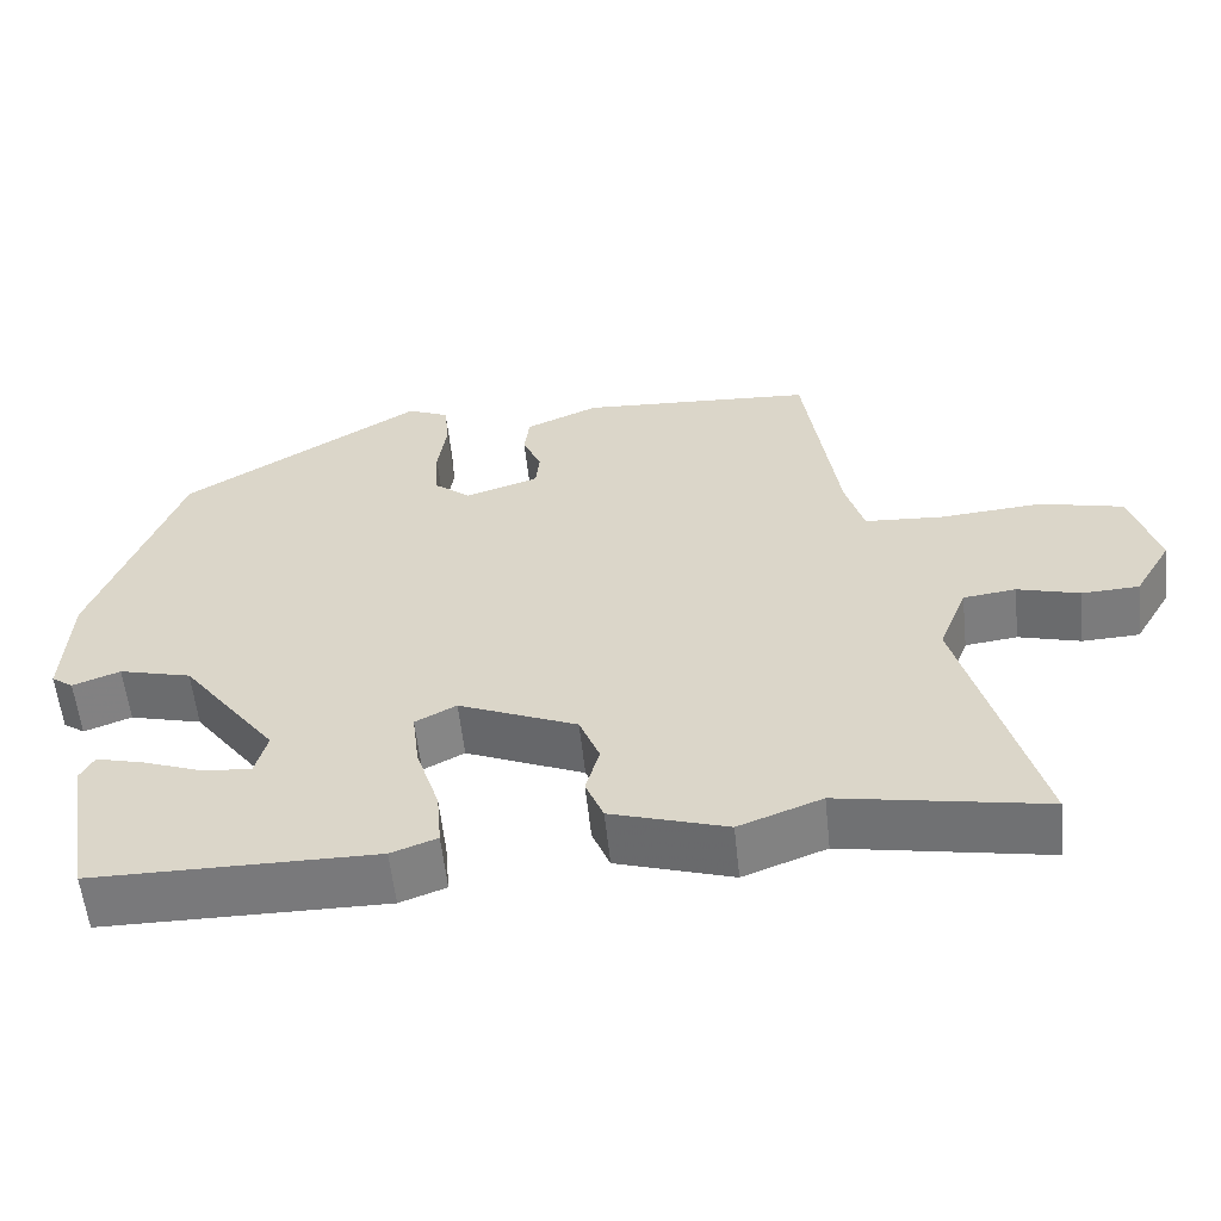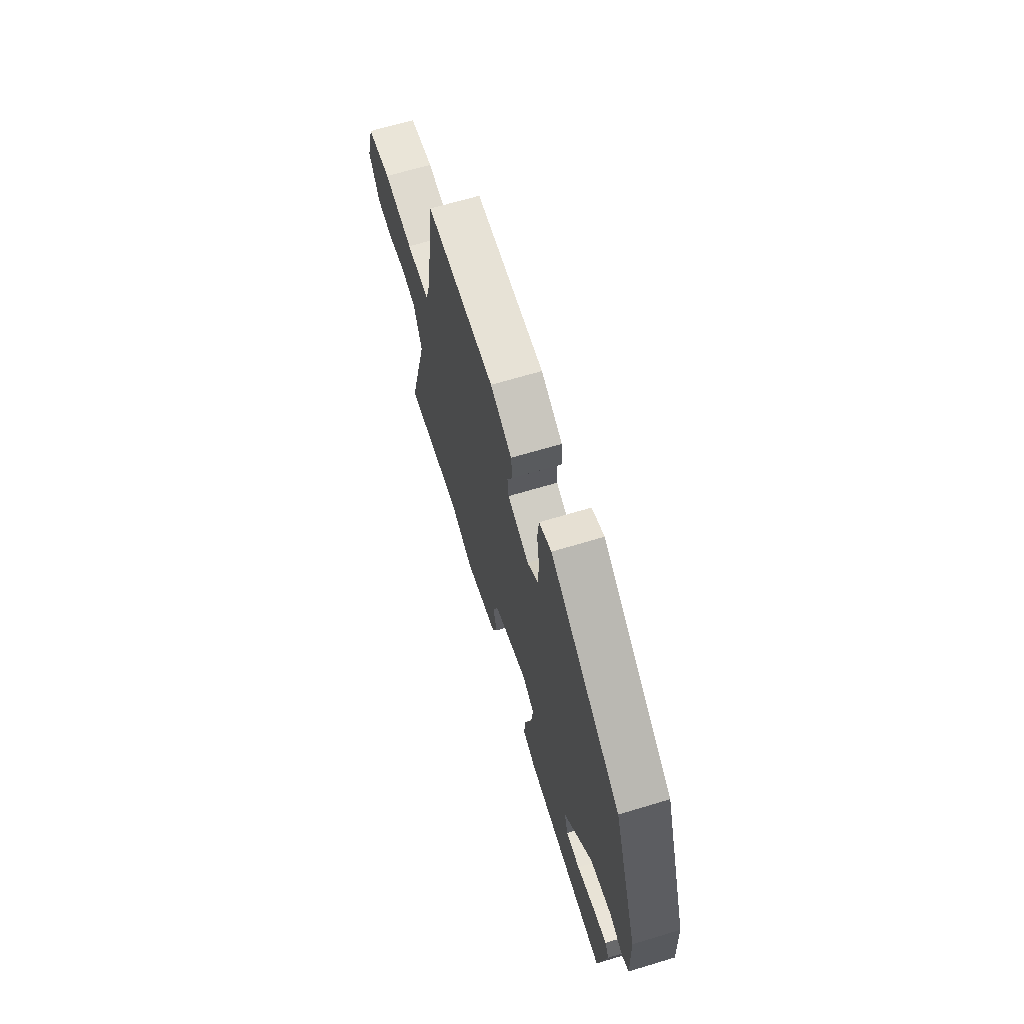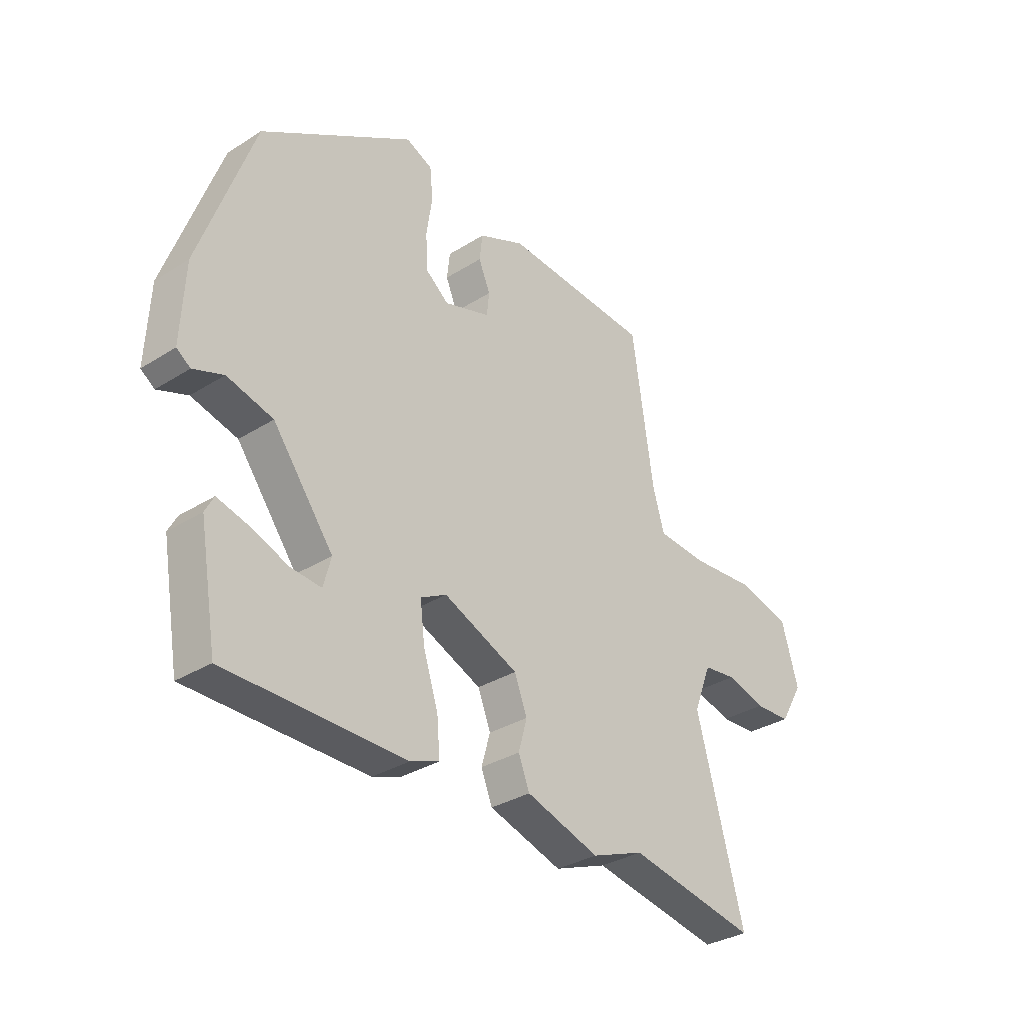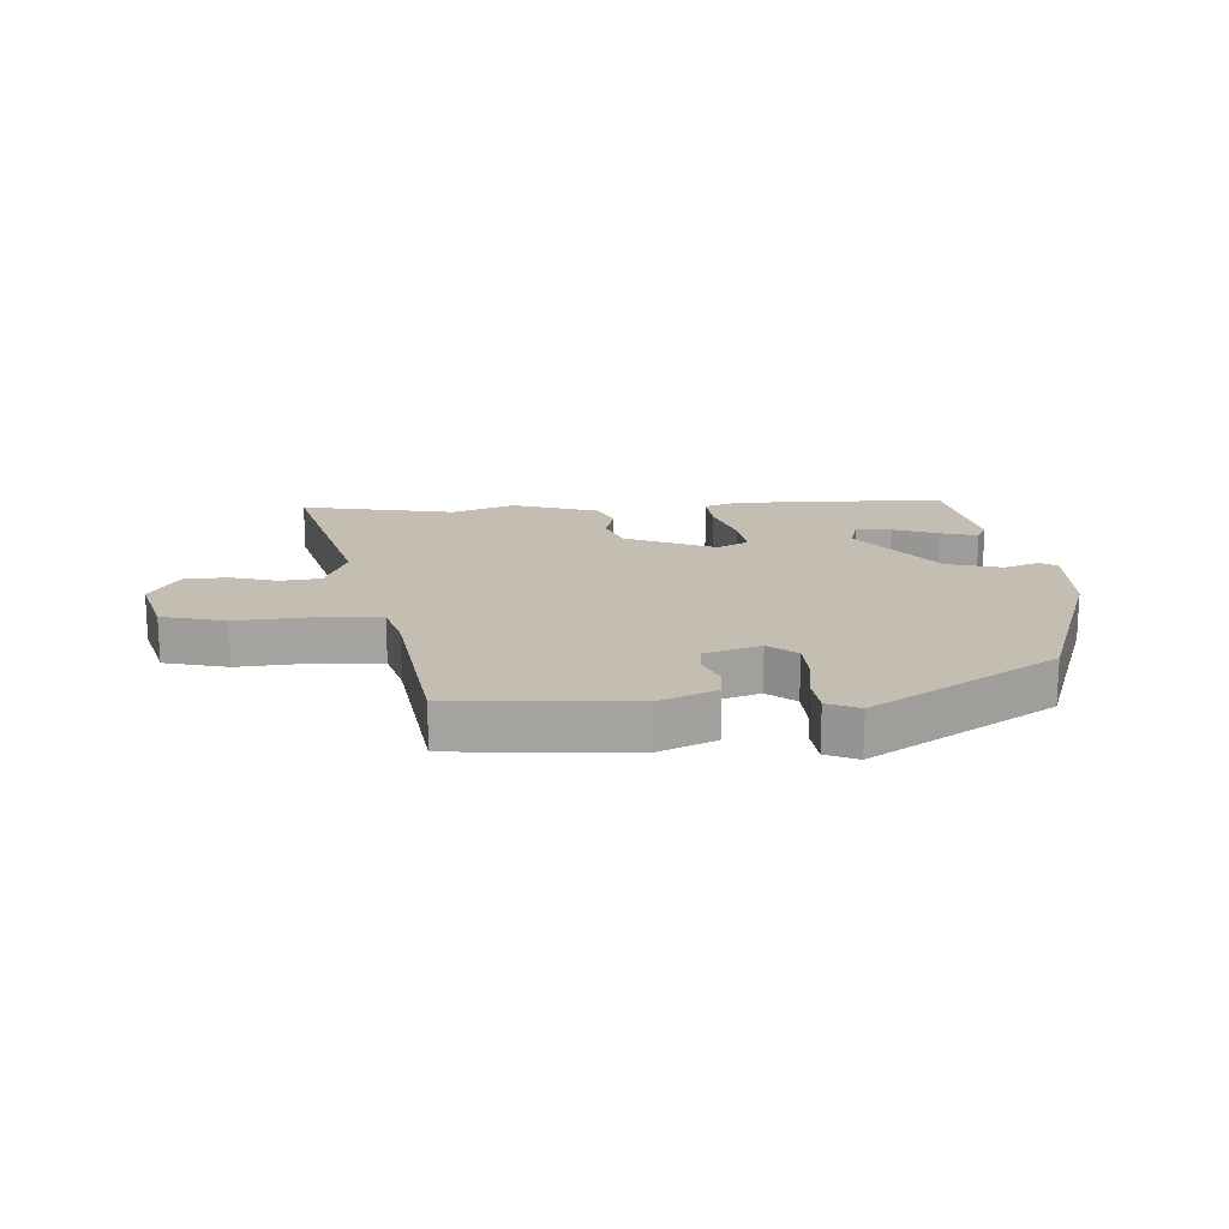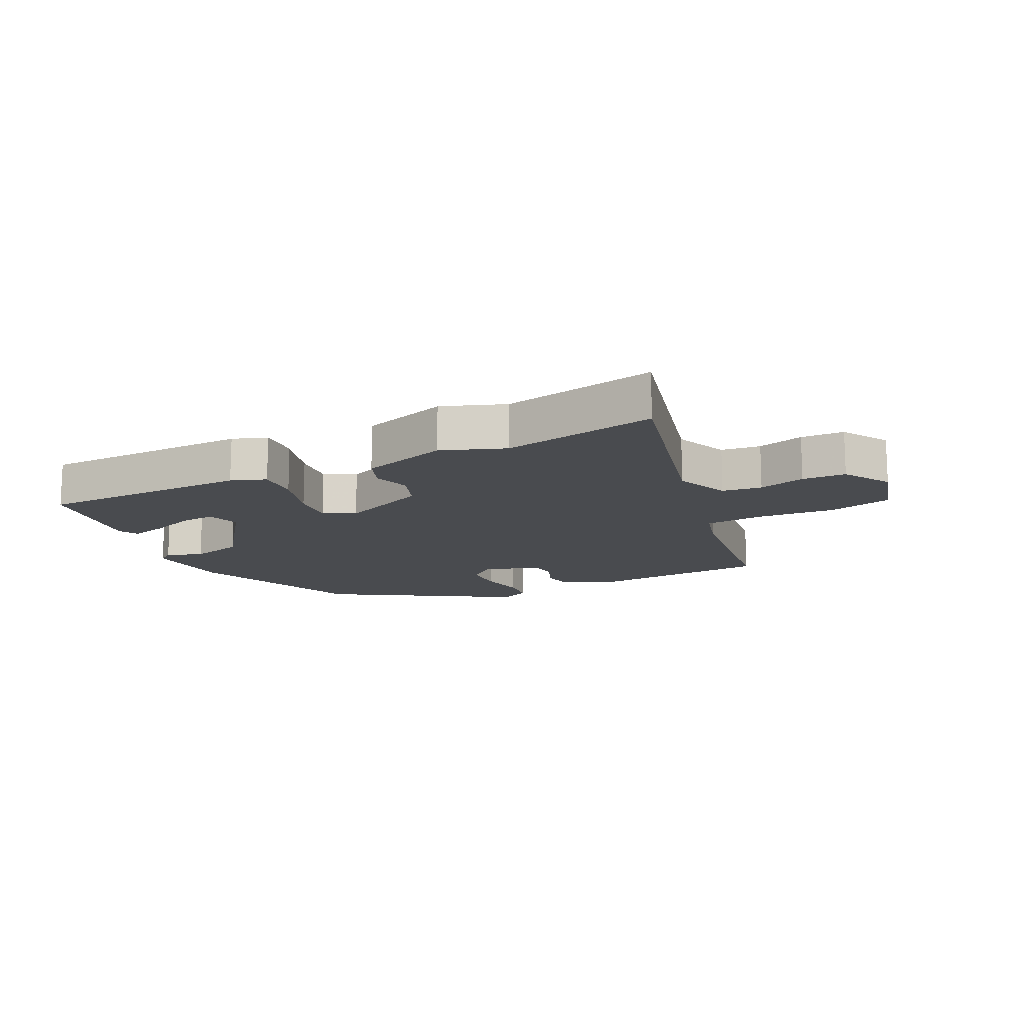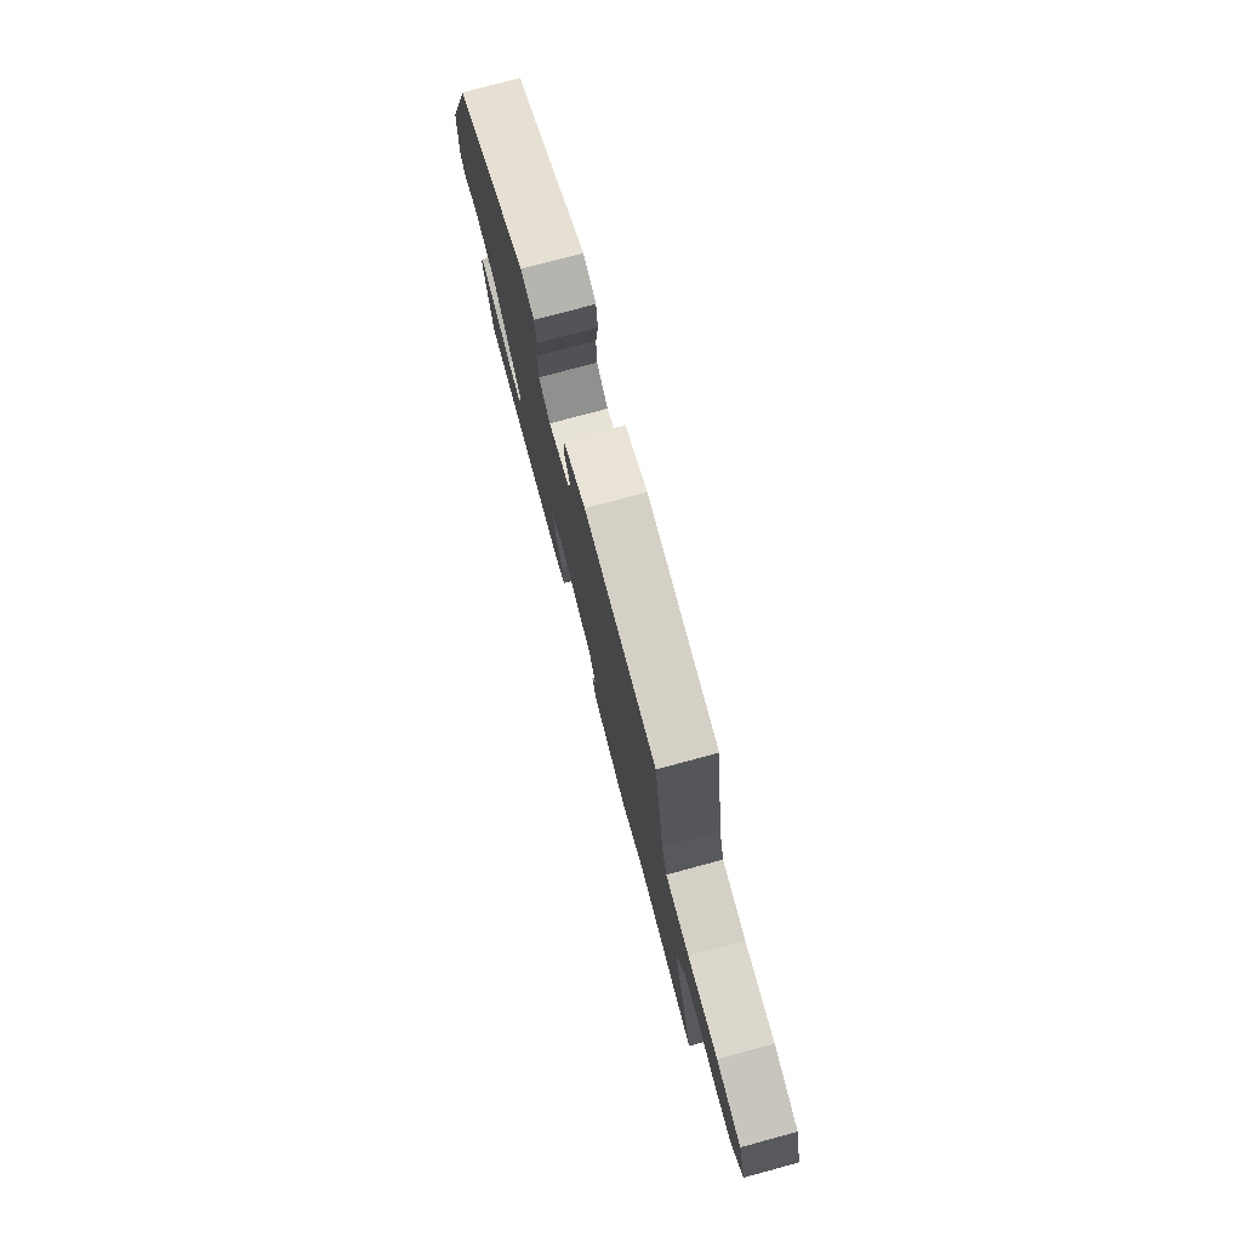
<metadata>
{"format":"obj","ext":"obj","renderer":"f3d","projection":"perspective","resolution":1024,"background":"white","views":[{"elev":-58.0,"azim":-173.9,"up":"+Z"},{"elev":66.8,"azim":73.2,"up":"+Z"},{"elev":-32.6,"azim":131.2,"up":"+Z"},{"elev":17.2,"azim":-3.6,"up":"+Y"},{"elev":-13.8,"azim":-153.1,"up":"+Y"},{"elev":77.0,"azim":-105.1,"up":"+Z"}]}
</metadata>
<code>
v -0.385 0.07 -0.478
v -0.639 0.07 -0.526
v -0.546 0.07 -0.179
v -0.581 0.07 -0.089
v -0.646 0.07 -0.081
v -0.723 0.07 -0.103
v -0.794 0.07 -0.1
v -0.84 0.07 -0.022
v -0.807 0.07 0.094
v -0.703 0.07 0.12
v -0.577 0.07 0.11
v -0.478 0.07 0.117
v -0.455 0.07 0.196
v -0.413 0.07 0.485
v -0.121 0.07 0.505
v -0.03 0.07 0.465
v -0.024 0.07 0.413
v -0.047 0.07 0.359
v -0.042 0.07 0.313
v 0.049 0.07 0.283
v 0.095 0.07 0.32
v 0.098 0.07 0.389
v 0.087 0.07 0.465
v 0.093 0.07 0.526
v 0.145 0.07 0.549
v 0.444 0.07 0.362
v 0.55 0.07 0.063
v 0.557 0.07 -0.087
v 0.53 0.07 -0.106
v 0.471 0.07 -0.084
v 0.381 0.07 -0.108
v 0.262 0.07 -0.267
v 0.277 0.07 -0.323
v 0.336 0.07 -0.318
v 0.411 0.07 -0.29
v 0.471 0.07 -0.274
v 0.488 0.07 -0.306
v 0.453 0.07 -0.508
v 0.103 0.07 -0.511
v 0.046 0.07 -0.49
v 0.052 0.07 -0.419
v 0.081 0.07 -0.329
v 0.09 0.07 -0.255
v 0.039 0.07 -0.228
v -0.108 0.07 -0.291
v -0.133 0.07 -0.355
v -0.116 0.07 -0.416
v -0.138 0.07 -0.471
v -0.282 0.07 -0.517
v -0.385 0 -0.478
v -0.639 0 -0.526
v -0.546 0 -0.179
v -0.581 0 -0.089
v -0.646 0 -0.081
v -0.723 0 -0.103
v -0.794 0 -0.1
v -0.84 0 -0.022
v -0.807 0 0.094
v -0.703 0 0.12
v -0.577 0 0.11
v -0.478 0 0.117
v -0.455 0 0.196
v -0.413 0 0.485
v -0.121 0 0.505
v -0.03 0 0.465
v -0.024 0 0.413
v -0.047 0 0.359
v -0.042 0 0.313
v 0.049 0 0.283
v 0.095 0 0.32
v 0.098 0 0.389
v 0.087 0 0.465
v 0.093 0 0.526
v 0.145 0 0.549
v 0.444 0 0.362
v 0.55 0 0.063
v 0.557 0 -0.087
v 0.53 0 -0.106
v 0.471 0 -0.084
v 0.381 0 -0.108
v 0.262 0 -0.267
v 0.277 0 -0.323
v 0.336 0 -0.318
v 0.411 0 -0.29
v 0.471 0 -0.274
v 0.488 0 -0.306
v 0.453 0 -0.508
v 0.103 0 -0.511
v 0.046 0 -0.49
v 0.052 0 -0.419
v 0.081 0 -0.329
v 0.09 0 -0.255
v 0.039 0 -0.228
v -0.108 0 -0.291
v -0.133 0 -0.355
v -0.116 0 -0.416
v -0.138 0 -0.471
v -0.282 0 -0.517
f 46 47 48 49
f 45 46 49 1
f 39 40 41 42
f 39 42 43
f 38 39 43
f 34 35 36 37
f 33 34 37 38
f 27 28 29 30
f 27 30 31
f 26 27 31
f 25 26 31 32
f 22 23 24 25
f 21 22 25 32
f 15 16 17 18
f 13 14 15 18
f 12 13 18 19
f 8 9 10 11
f 8 11 12
f 5 6 7 8
f 4 5 8 12
f 3 4 12 19
f 45 1 2 3
f 44 45 3 19
f 43 44 19 20
f 33 38 43
f 32 33 43
f 20 21 32 43
f 98 97 96 95
f 50 98 95 94
f 91 90 89 88
f 92 91 88
f 92 88 87
f 86 85 84 83
f 87 86 83 82
f 79 78 77 76
f 80 79 76
f 80 76 75
f 81 80 75 74
f 74 73 72 71
f 81 74 71 70
f 67 66 65 64
f 67 64 63 62
f 68 67 62 61
f 60 59 58 57
f 61 60 57
f 57 56 55 54
f 61 57 54 53
f 68 61 53 52
f 52 51 50 94
f 68 52 94 93
f 69 68 93 92
f 92 87 82
f 92 82 81
f 92 81 70 69
f 1 50 51 2
f 2 51 52 3
f 3 52 53 4
f 4 53 54 5
f 5 54 55 6
f 6 55 56 7
f 7 56 57 8
f 8 57 58 9
f 9 58 59 10
f 10 59 60 11
f 11 60 61 12
f 12 61 62 13
f 13 62 63 14
f 14 63 64 15
f 15 64 65 16
f 16 65 66 17
f 17 66 67 18
f 18 67 68 19
f 19 68 69 20
f 20 69 70 21
f 21 70 71 22
f 22 71 72 23
f 23 72 73 24
f 24 73 74 25
f 25 74 75 26
f 26 75 76 27
f 27 76 77 28
f 28 77 78 29
f 29 78 79 30
f 30 79 80 31
f 31 80 81 32
f 32 81 82 33
f 33 82 83 34
f 34 83 84 35
f 35 84 85 36
f 36 85 86 37
f 37 86 87 38
f 38 87 88 39
f 39 88 89 40
f 40 89 90 41
f 41 90 91 42
f 42 91 92 43
f 43 92 93 44
f 44 93 94 45
f 45 94 95 46
f 46 95 96 47
f 47 96 97 48
f 48 97 98 49
f 49 98 50 1

</code>
